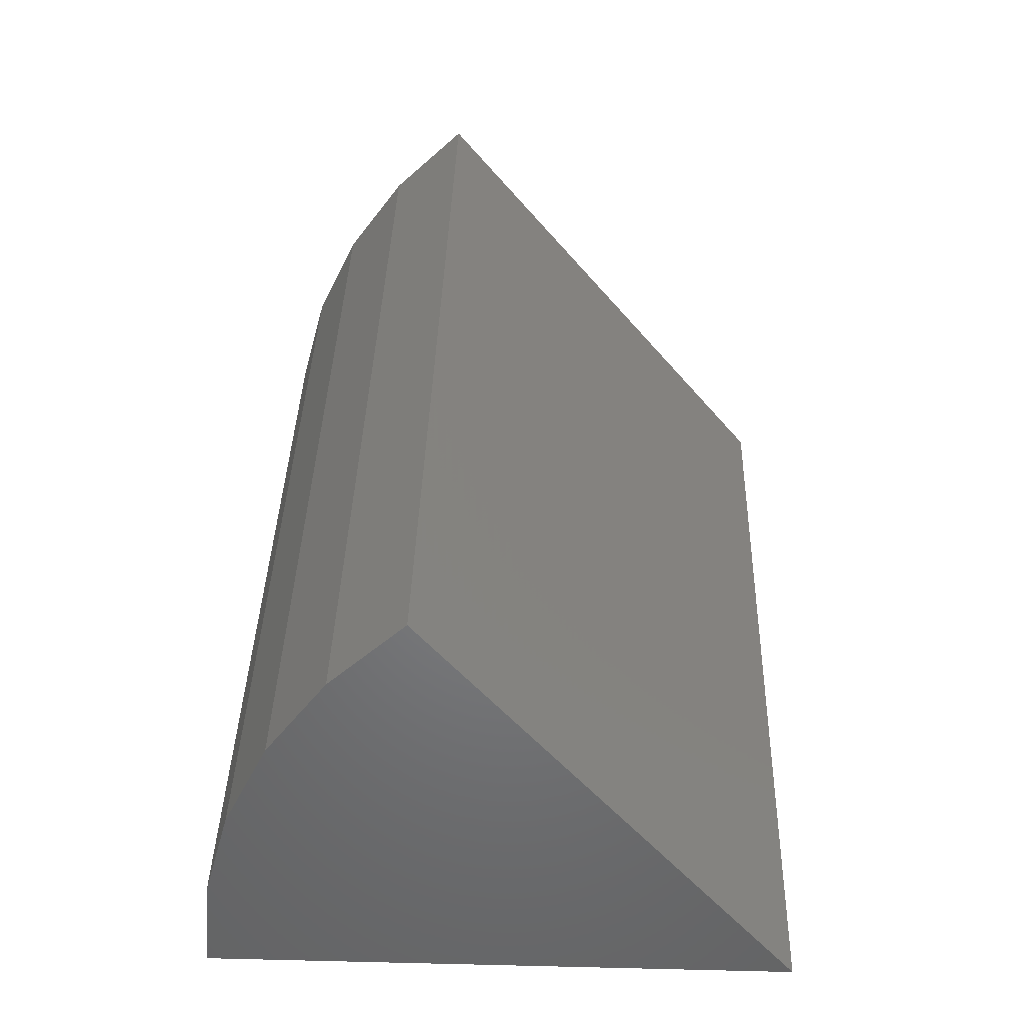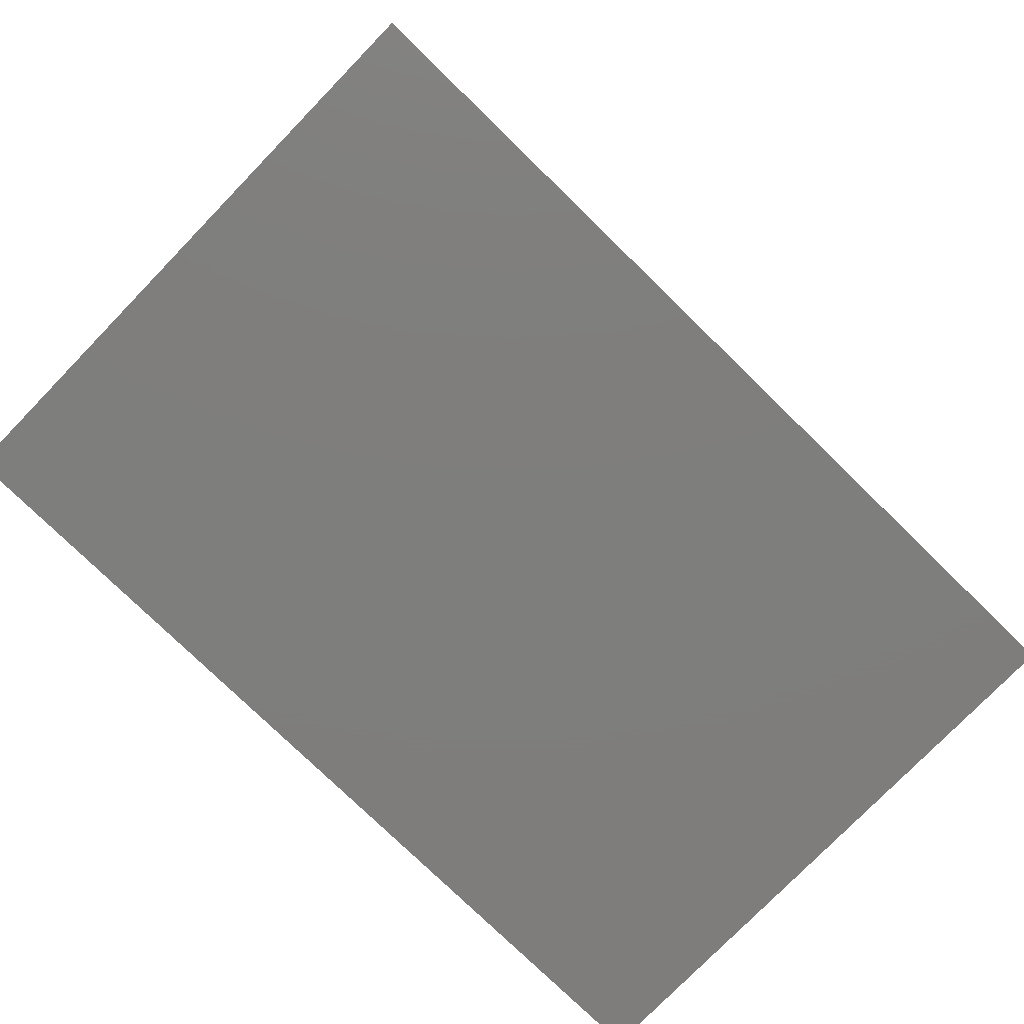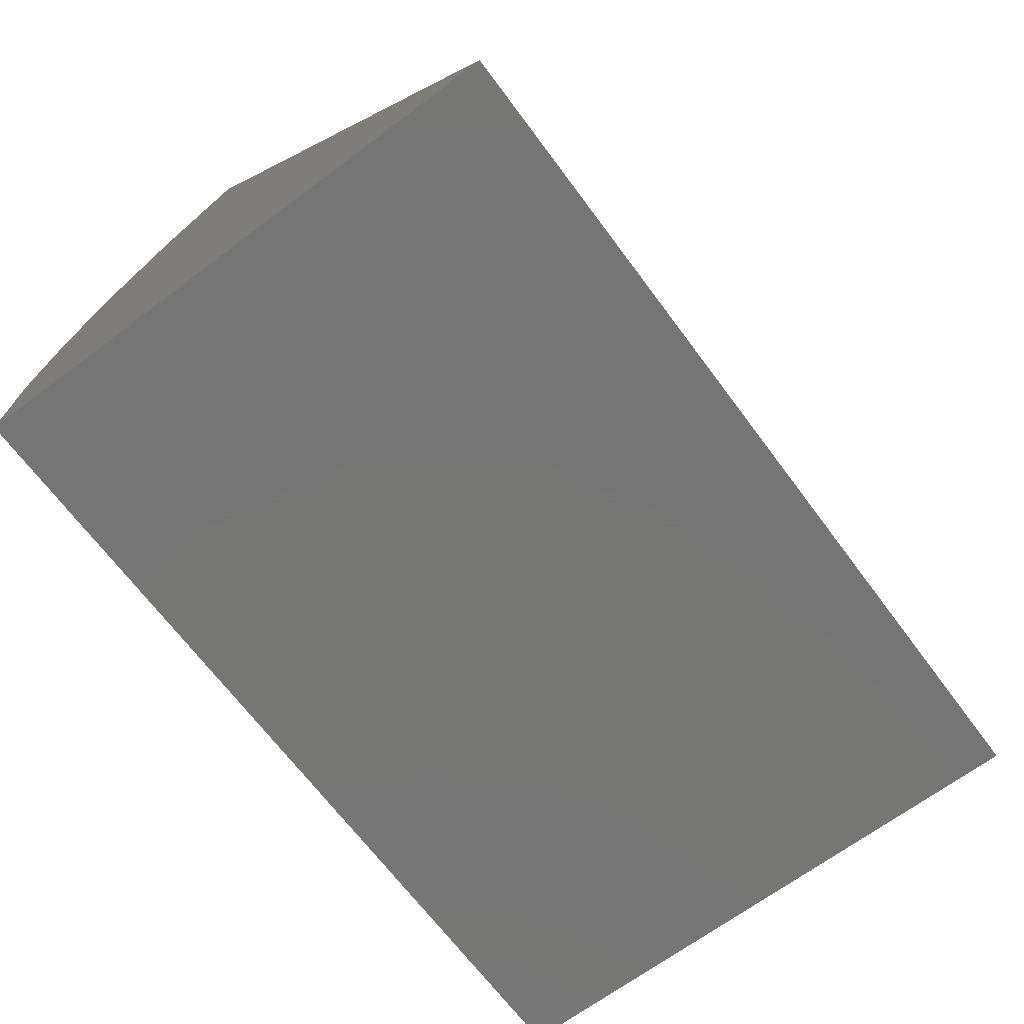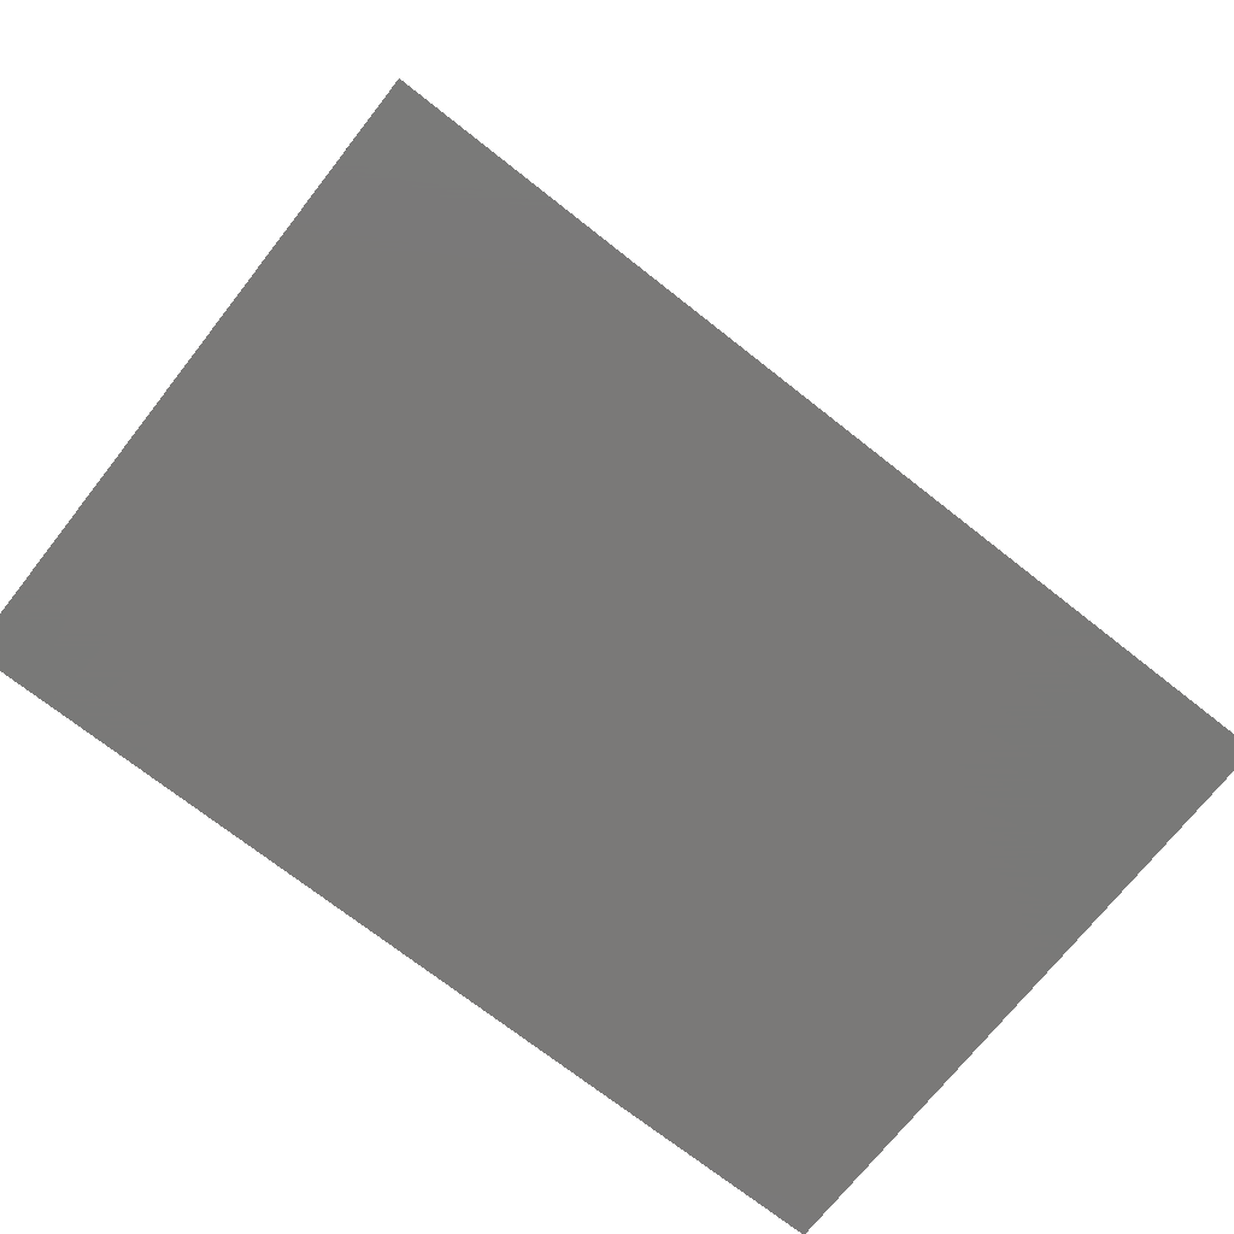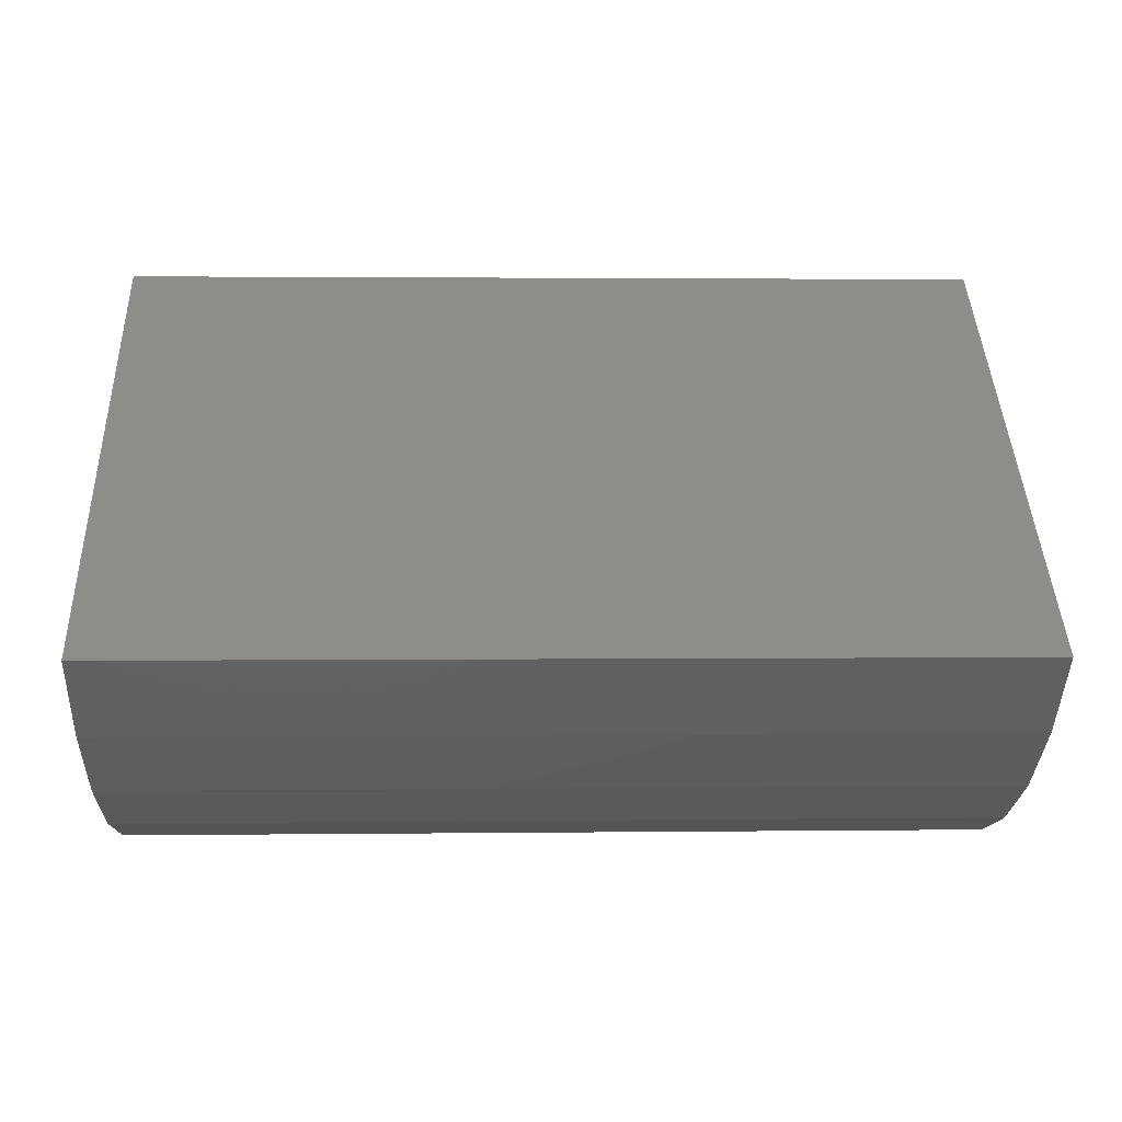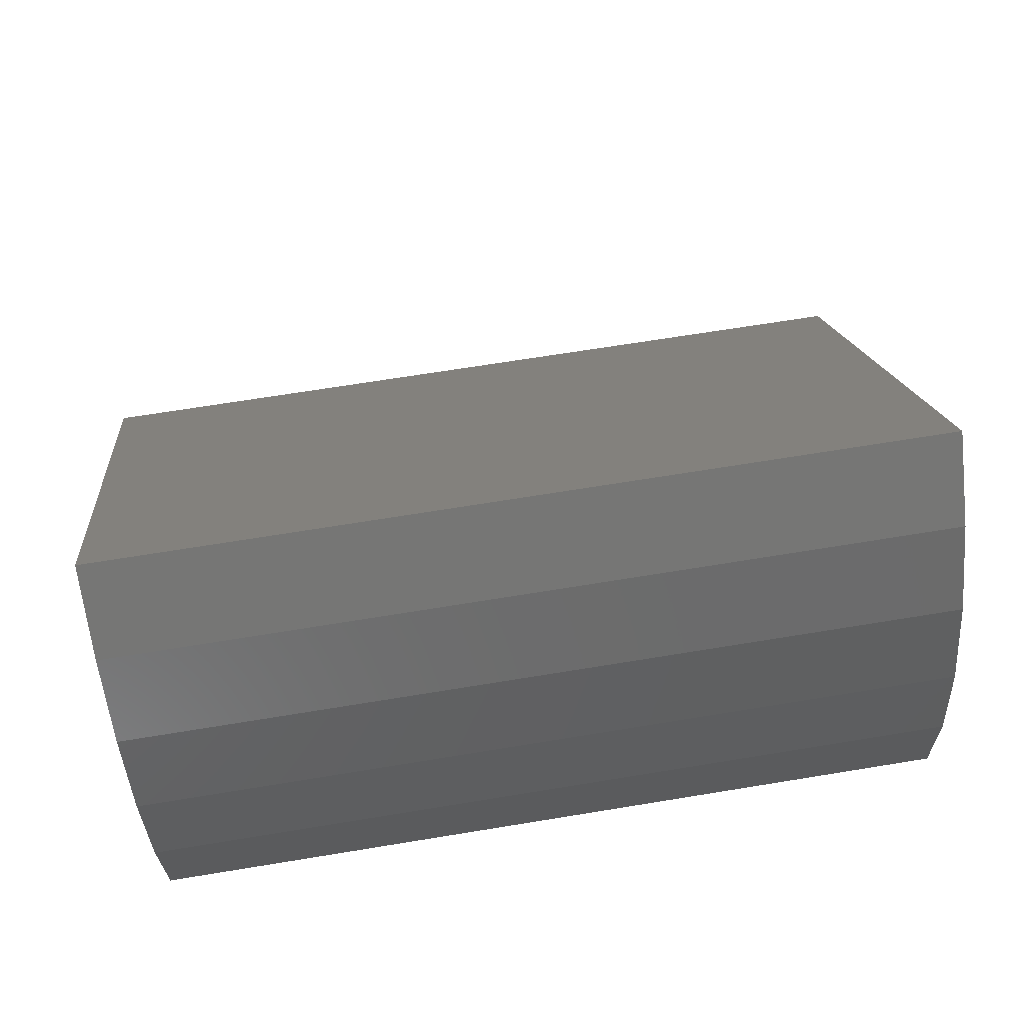
<metadata>
{"format":"stl","ext":"stl","renderer":"f3d","projection":"perspective","resolution":1024,"background":"white","views":[{"elev":38.7,"azim":91.7,"up":"+Z"},{"elev":-77.8,"azim":-44.2,"up":"+Z"},{"elev":-68.1,"azim":126.7,"up":"+Z"},{"elev":-72.3,"azim":141.8,"up":"+Z"},{"elev":2.1,"azim":-2.5,"up":"+Y"},{"elev":68.0,"azim":-9.3,"up":"+Z"}]}
</metadata>
<code>
# stl→obj: 14 verts, 24 faces
v -0.5469 -0.04555 0.5783
v 0.5781 -0.04555 0.5783
v -0.5469 0.4257 0
v 0.5781 0.4257 0
v -0.5469 -0.3203 0
v 0.5781 -0.3203 0
v -0.5469 -0.3086 0.1317
v -0.5469 -0.2738 0.2592
v -0.5469 -0.2171 0.3786
v -0.5469 -0.1402 0.4861
v 0.5781 -0.1402 0.4861
v 0.5781 -0.2171 0.3786
v 0.5781 -0.2738 0.2592
v 0.5781 -0.3086 0.1317
f 1 2 3
f 3 2 4
f 5 3 6
f 6 3 4
f 1 3 5
f 1 5 7
f 1 7 8
f 1 8 9
f 1 9 10
f 2 11 12
f 2 12 13
f 2 13 14
f 2 14 6
f 2 6 4
f 2 1 11
f 11 1 10
f 11 10 12
f 12 10 9
f 12 9 13
f 13 9 8
f 13 8 14
f 14 8 7
f 14 7 6
f 6 7 5

</code>
